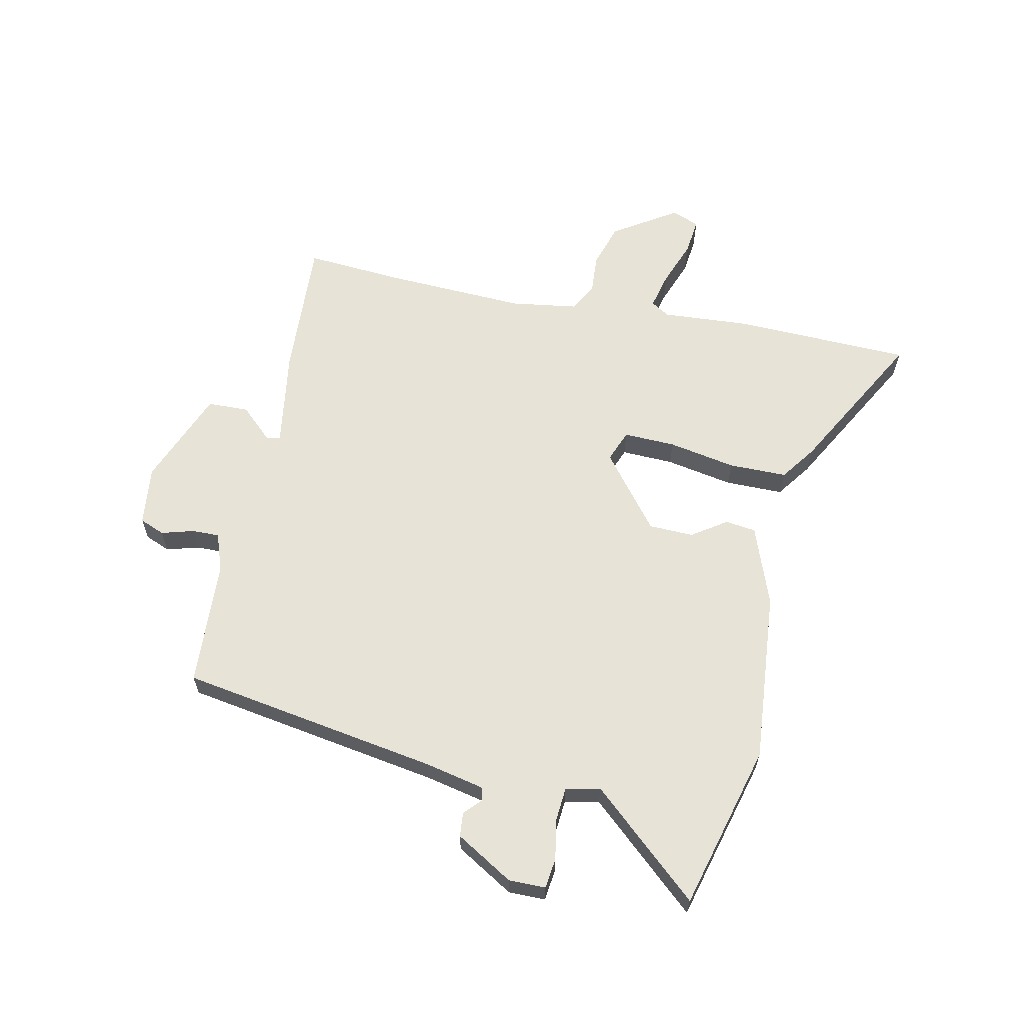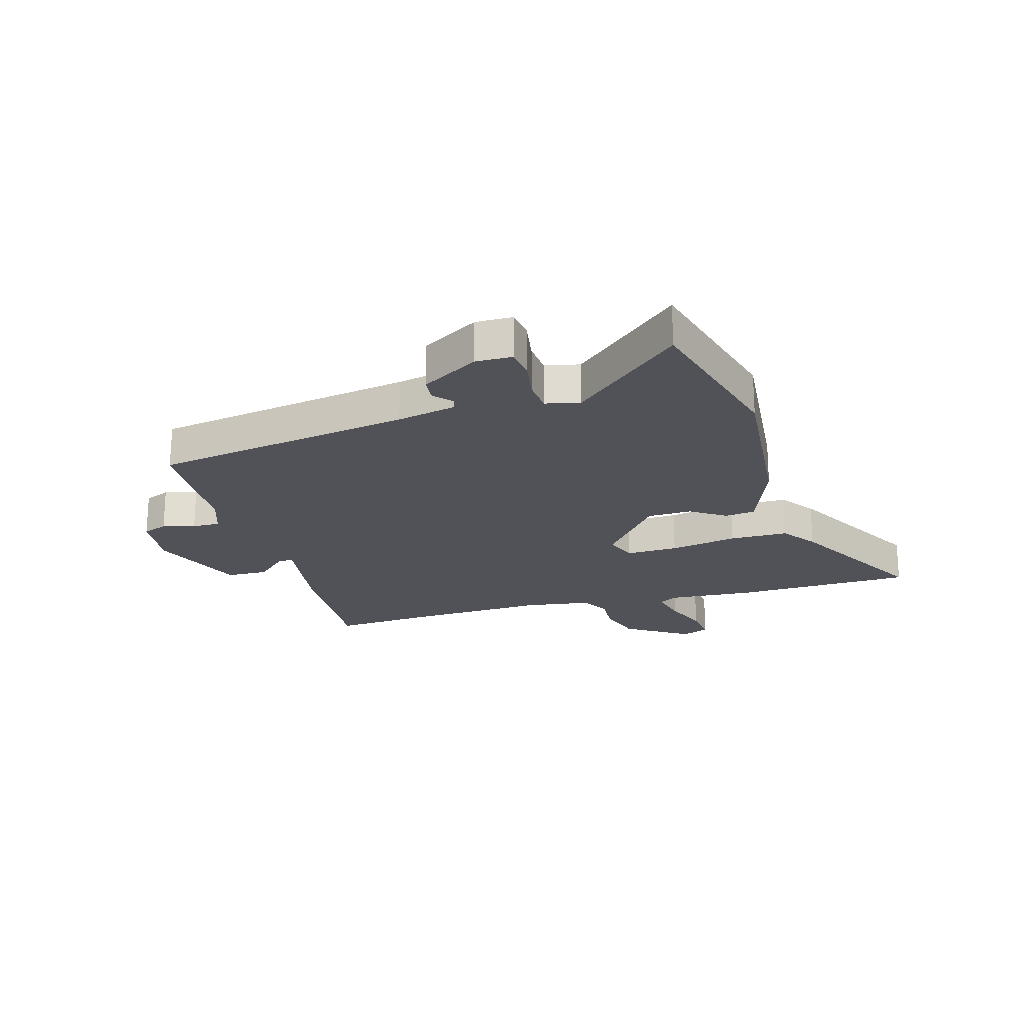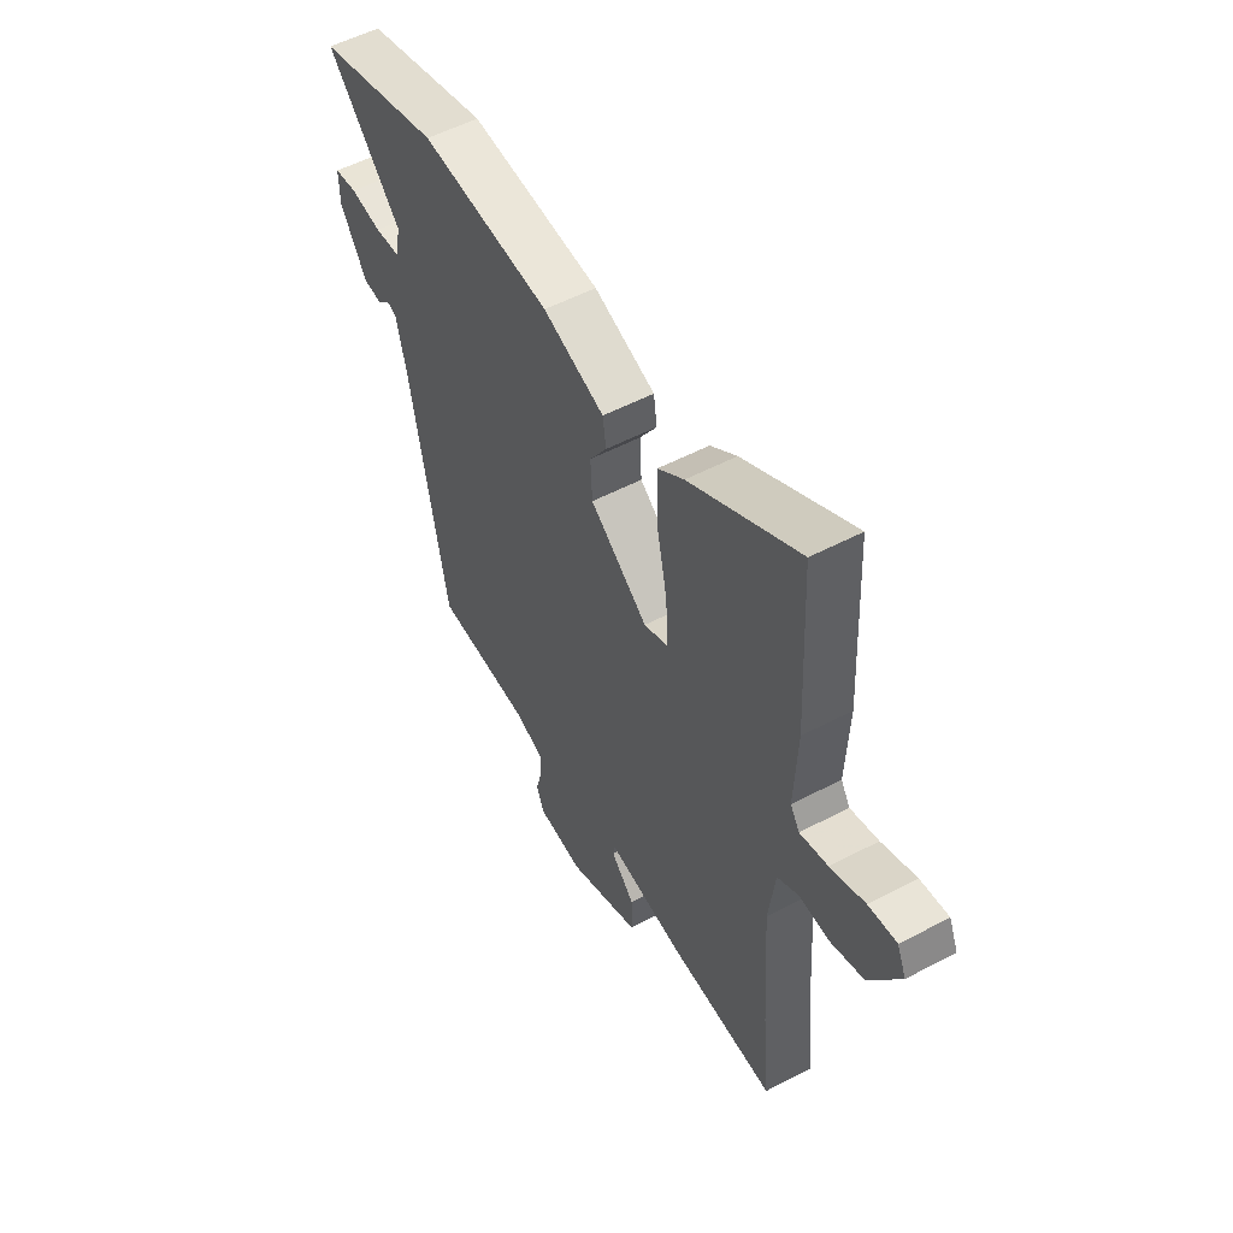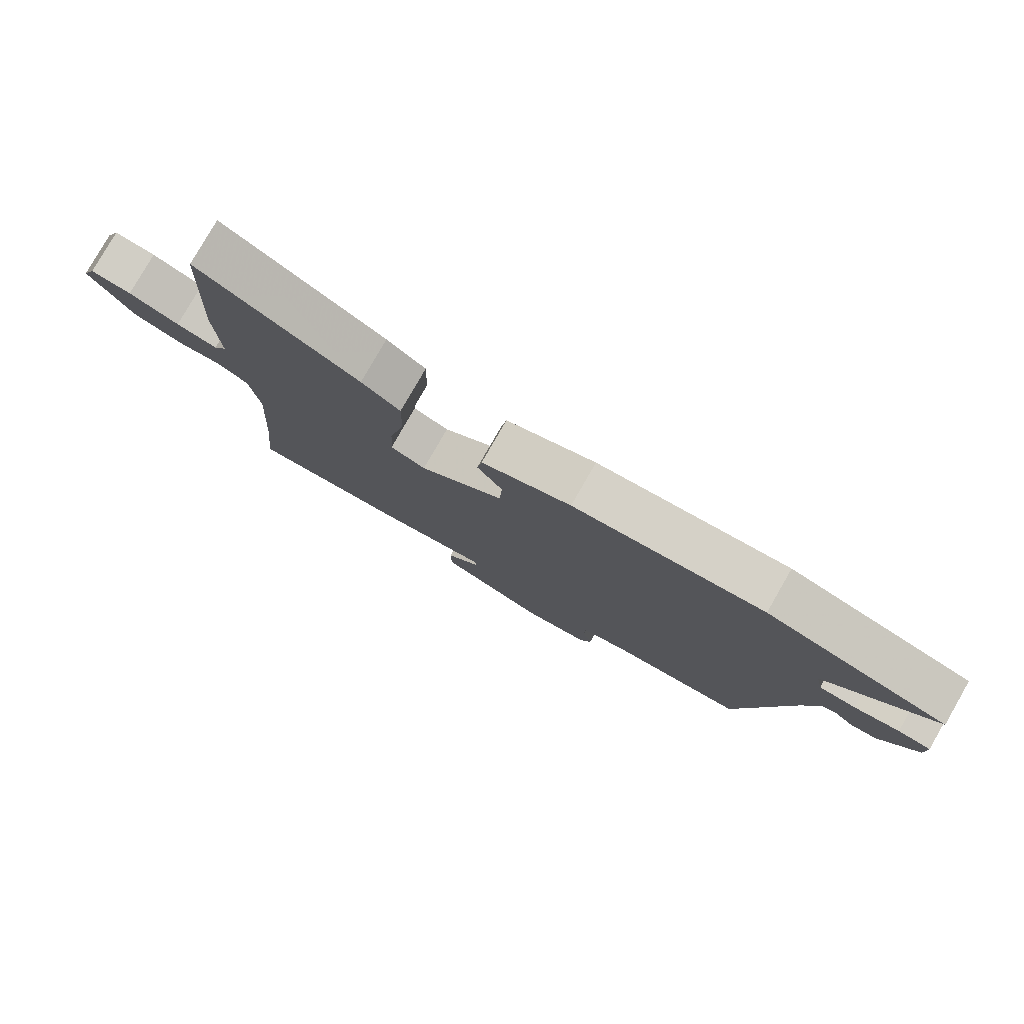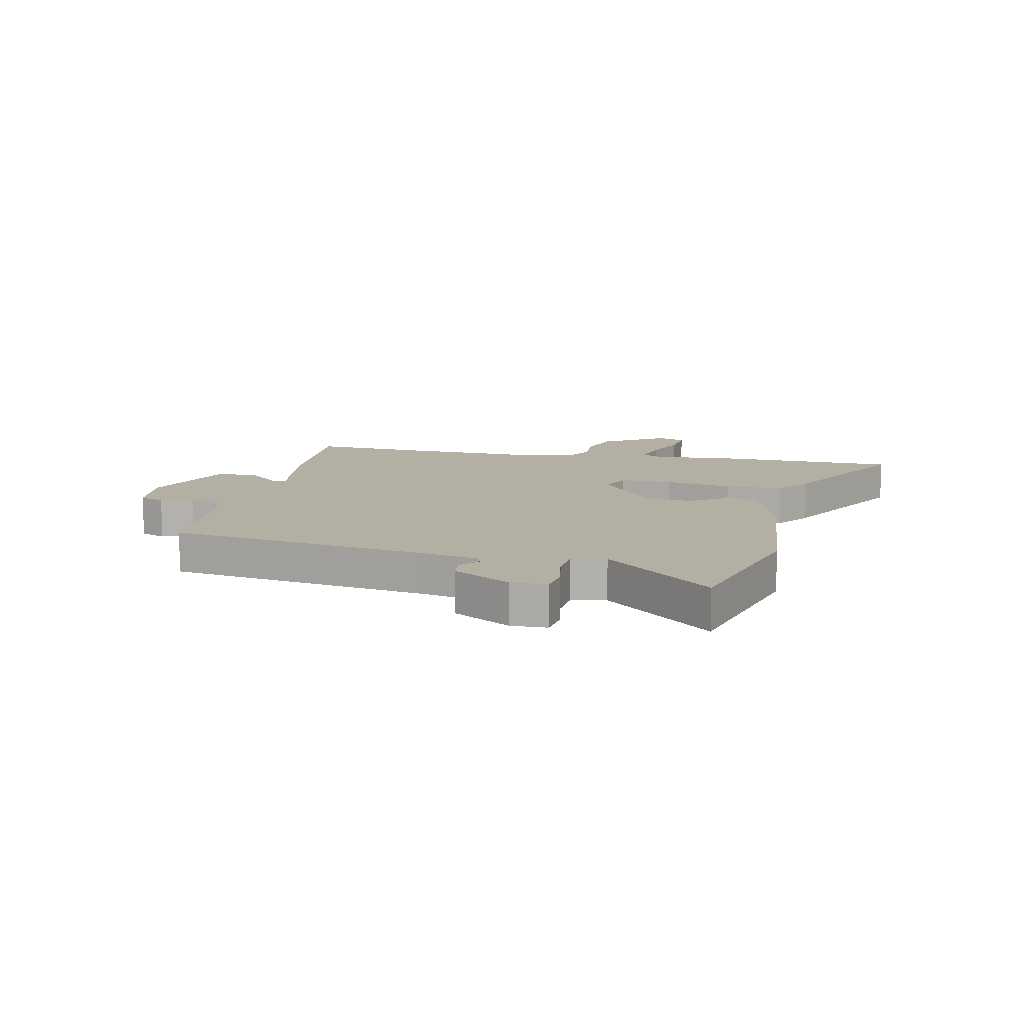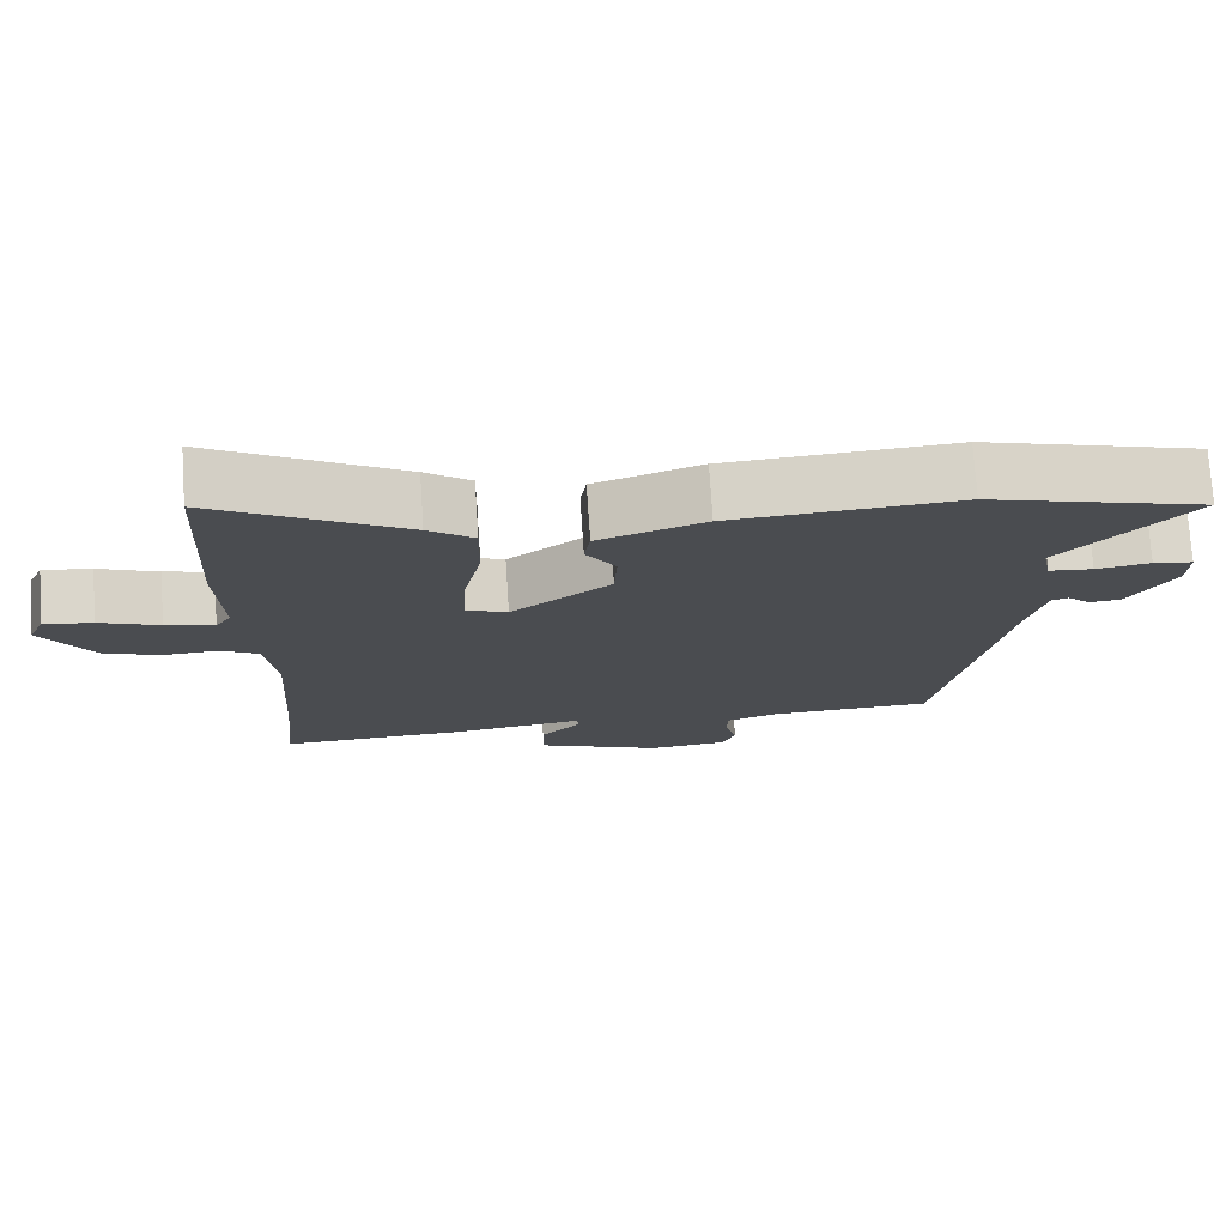
<metadata>
{"format":"obj","ext":"obj","renderer":"f3d","projection":"perspective","resolution":1024,"background":"white","views":[{"elev":62.3,"azim":-79.3,"up":"+Y"},{"elev":-21.4,"azim":-75.1,"up":"+Y"},{"elev":54.0,"azim":60.8,"up":"+Z"},{"elev":79.4,"azim":-150.2,"up":"+Z"},{"elev":11.2,"azim":-79.3,"up":"+Y"},{"elev":75.0,"azim":176.2,"up":"+Z"}]}
</metadata>
<code>
v 0.49 0.07 0.692
v 0.506 0.07 0.377
v 0.499 0.07 0.223
v 0.52 0.07 0.19
v 0.585 0.07 0.207
v 0.665 0.07 0.239
v 0.73 0.07 0.248
v 0.751 0.07 0.2
v 0.681 0.07 0.086
v 0.603 0.07 0.06
v 0.533 0.07 0.063
v 0.483 0.07 0.034
v 0.468 0.07 -0.084
v 0.484 0.07 -0.33
v 0.501 0.07 -0.508
v 0.251 0.07 -0.5
v 0.074 0.07 -0.477
v 0.07 0.07 -0.501
v 0.125 0.07 -0.557
v 0.125 0.07 -0.63
v -0.044 0.07 -0.702
v -0.15 0.07 -0.692
v -0.169 0.07 -0.648
v -0.154 0.07 -0.591
v -0.154 0.07 -0.542
v -0.223 0.07 -0.519
v -0.447 0.07 -0.512
v -0.532 0.07 -0.056
v -0.557 0.07 0.048
v -0.58 0.07 0.054
v -0.61 0.07 0.025
v -0.653 0.07 0.028
v -0.716 0.07 0.128
v -0.717 0.07 0.193
v -0.664 0.07 0.201
v -0.591 0.07 0.19
v -0.532 0.07 0.196
v -0.52 0.07 0.257
v -0.694 0.07 0.444
v -0.403 0.07 0.528
v -0.097 0.07 0.508
v 0.046 0.07 0.459
v 0.054 0.07 0.405
v 0.014 0.07 0.343
v 0.018 0.07 0.264
v 0.152 0.07 0.163
v 0.208 0.07 0.186
v 0.203 0.07 0.278
v 0.178 0.07 0.397
v 0.176 0.07 0.5
v 0.237 0.07 0.546
v 0.49 0 0.692
v 0.506 0 0.377
v 0.499 0 0.223
v 0.52 0 0.19
v 0.585 0 0.207
v 0.665 0 0.239
v 0.73 0 0.248
v 0.751 0 0.2
v 0.681 0 0.086
v 0.603 0 0.06
v 0.533 0 0.063
v 0.483 0 0.034
v 0.468 0 -0.084
v 0.484 0 -0.33
v 0.501 0 -0.508
v 0.251 0 -0.5
v 0.074 0 -0.477
v 0.07 0 -0.501
v 0.125 0 -0.557
v 0.125 0 -0.63
v -0.044 0 -0.702
v -0.15 0 -0.692
v -0.169 0 -0.648
v -0.154 0 -0.591
v -0.154 0 -0.542
v -0.223 0 -0.519
v -0.447 0 -0.512
v -0.532 0 -0.056
v -0.557 0 0.048
v -0.58 0 0.054
v -0.61 0 0.025
v -0.653 0 0.028
v -0.716 0 0.128
v -0.717 0 0.193
v -0.664 0 0.201
v -0.591 0 0.19
v -0.532 0 0.196
v -0.52 0 0.257
v -0.694 0 0.444
v -0.403 0 0.528
v -0.097 0 0.508
v 0.046 0 0.459
v 0.054 0 0.405
v 0.014 0 0.343
v 0.018 0 0.264
v 0.152 0 0.163
v 0.208 0 0.186
v 0.203 0 0.278
v 0.178 0 0.397
v 0.176 0 0.5
v 0.237 0 0.546
f 1 2 3
f 51 1 3
f 50 51 3
f 49 50 3
f 48 49 3
f 47 48 3 4
f 46 47 4
f 42 43 44
f 41 42 44
f 40 41 44
f 39 40 44
f 38 39 44
f 37 38 44 45
f 34 35 36
f 33 34 36
f 32 33 36
f 31 32 36
f 30 31 36
f 29 30 36 37
f 37 45 46
f 29 37 46
f 28 29 46
f 22 23 24
f 21 22 24
f 20 21 24
f 19 20 24
f 18 19 24
f 17 18 24 25
f 14 15 16 17
f 17 25 26
f 14 17 26
f 13 14 26
f 9 10 11
f 8 9 11
f 7 8 11
f 6 7 11
f 5 6 11
f 4 5 11 12
f 46 4 12
f 27 28 46
f 26 27 46
f 13 26 46
f 12 13 46
f 54 53 52
f 54 52 102
f 54 102 101
f 54 101 100
f 54 100 99
f 55 54 99 98
f 55 98 97
f 95 94 93
f 95 93 92
f 95 92 91
f 95 91 90
f 95 90 89
f 96 95 89 88
f 87 86 85
f 87 85 84
f 87 84 83
f 87 83 82
f 87 82 81
f 88 87 81 80
f 97 96 88
f 97 88 80
f 97 80 79
f 75 74 73
f 75 73 72
f 75 72 71
f 75 71 70
f 75 70 69
f 76 75 69 68
f 68 67 66 65
f 77 76 68
f 77 68 65
f 77 65 64
f 62 61 60
f 62 60 59
f 62 59 58
f 62 58 57
f 62 57 56
f 63 62 56 55
f 63 55 97
f 97 79 78
f 97 78 77
f 97 77 64
f 97 64 63
f 1 52 53 2
f 2 53 54 3
f 3 54 55 4
f 4 55 56 5
f 5 56 57 6
f 6 57 58 7
f 7 58 59 8
f 8 59 60 9
f 9 60 61 10
f 10 61 62 11
f 11 62 63 12
f 12 63 64 13
f 13 64 65 14
f 14 65 66 15
f 15 66 67 16
f 16 67 68 17
f 17 68 69 18
f 18 69 70 19
f 19 70 71 20
f 20 71 72 21
f 21 72 73 22
f 22 73 74 23
f 23 74 75 24
f 24 75 76 25
f 25 76 77 26
f 26 77 78 27
f 27 78 79 28
f 28 79 80 29
f 29 80 81 30
f 30 81 82 31
f 31 82 83 32
f 32 83 84 33
f 33 84 85 34
f 34 85 86 35
f 35 86 87 36
f 36 87 88 37
f 37 88 89 38
f 38 89 90 39
f 39 90 91 40
f 40 91 92 41
f 41 92 93 42
f 42 93 94 43
f 43 94 95 44
f 44 95 96 45
f 45 96 97 46
f 46 97 98 47
f 47 98 99 48
f 48 99 100 49
f 49 100 101 50
f 50 101 102 51
f 51 102 52 1

</code>
